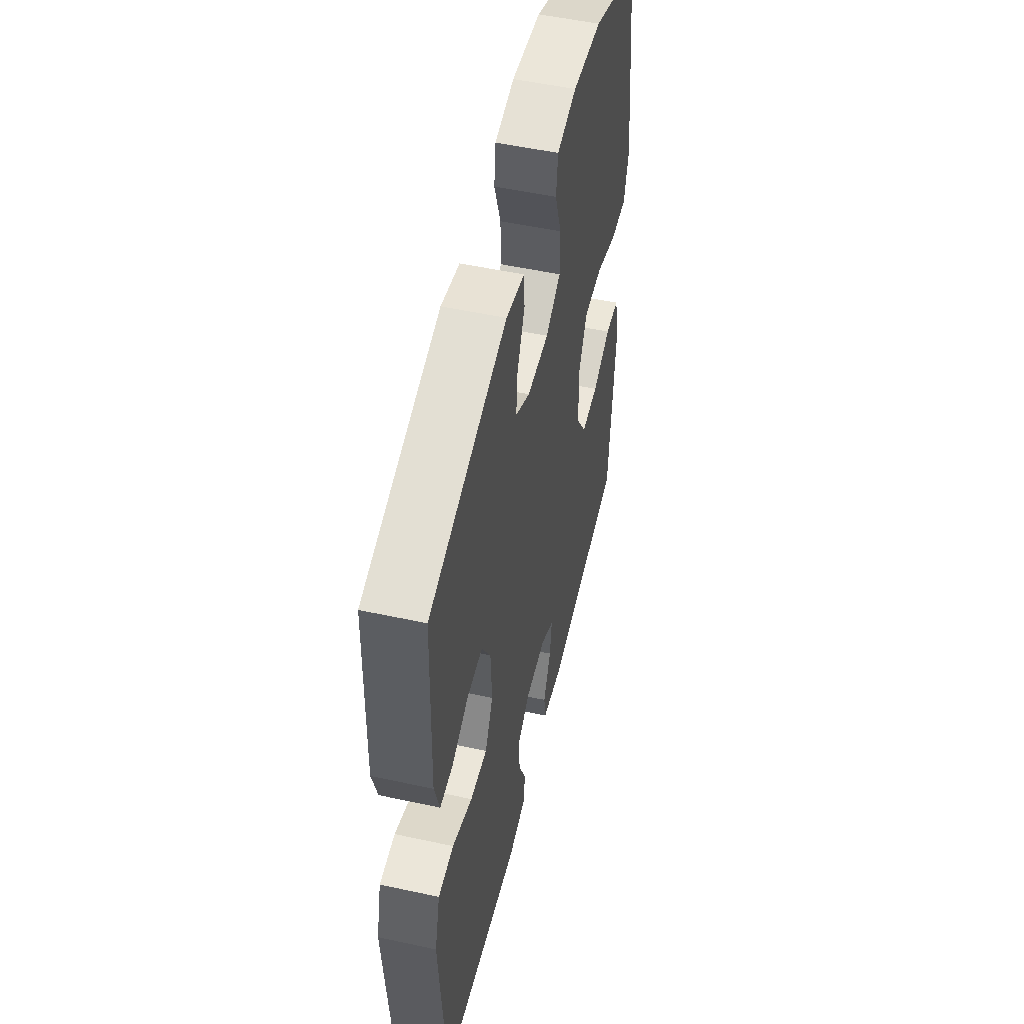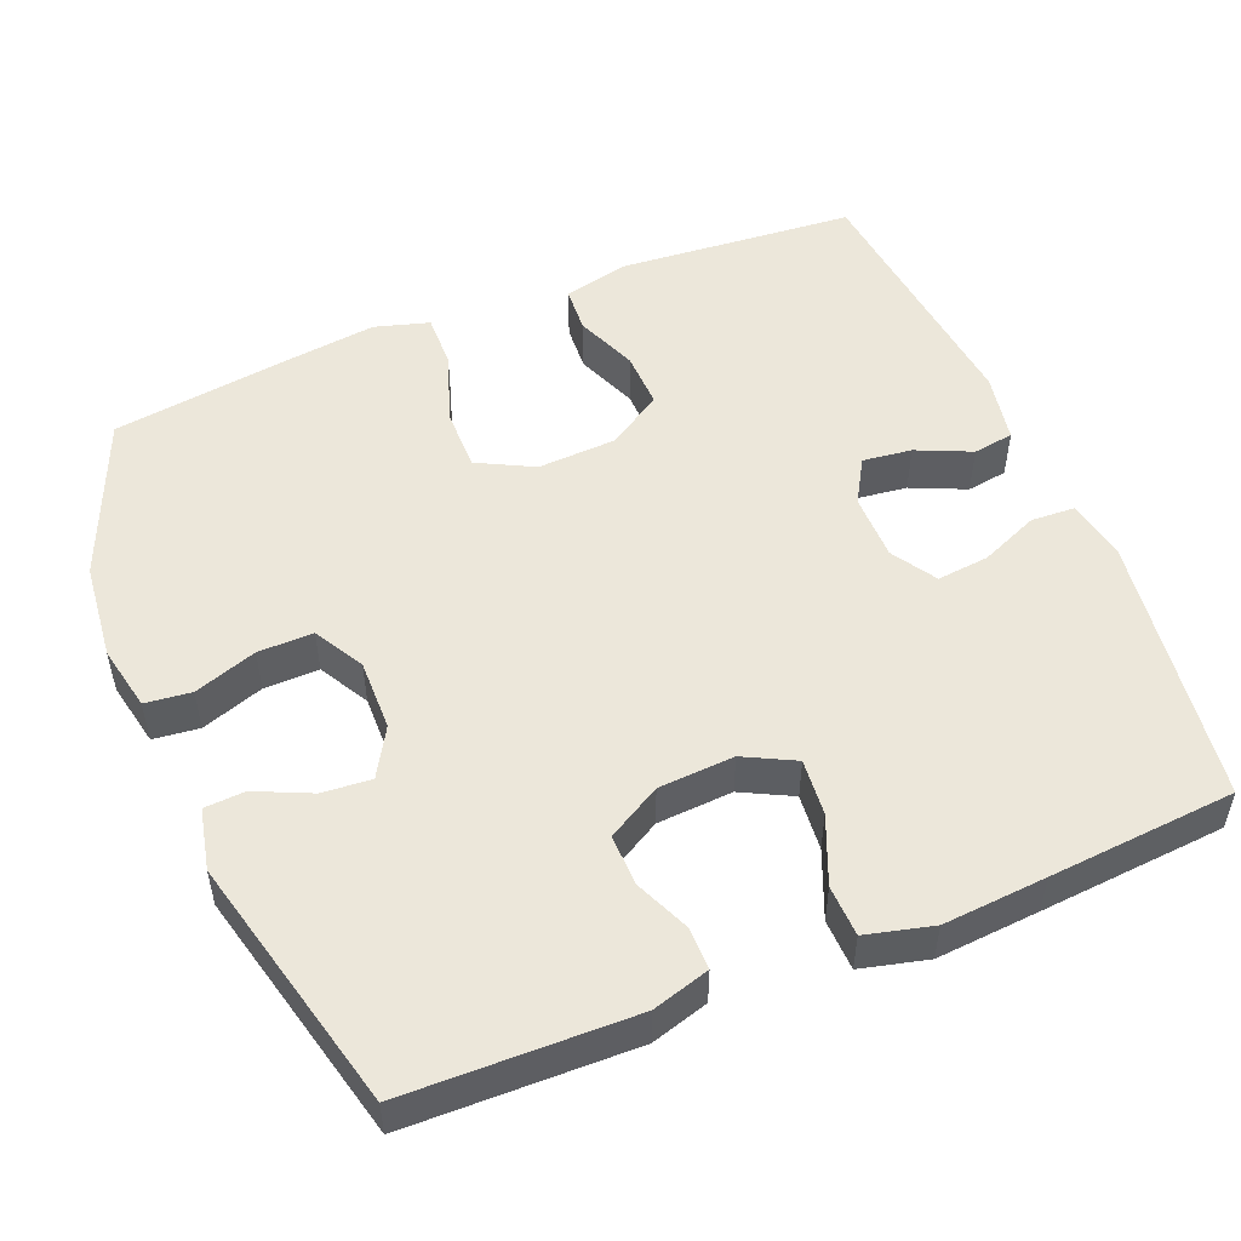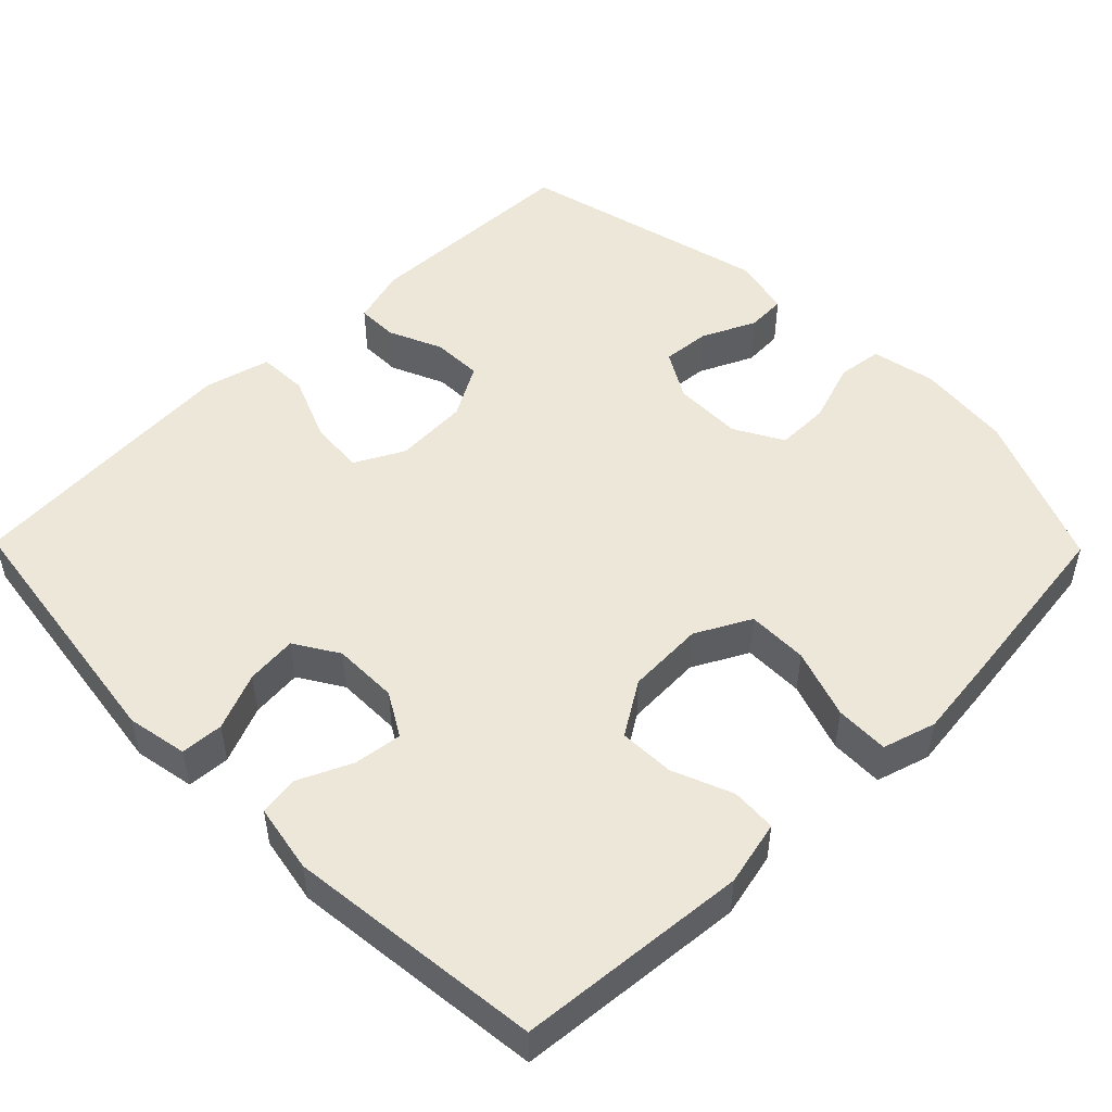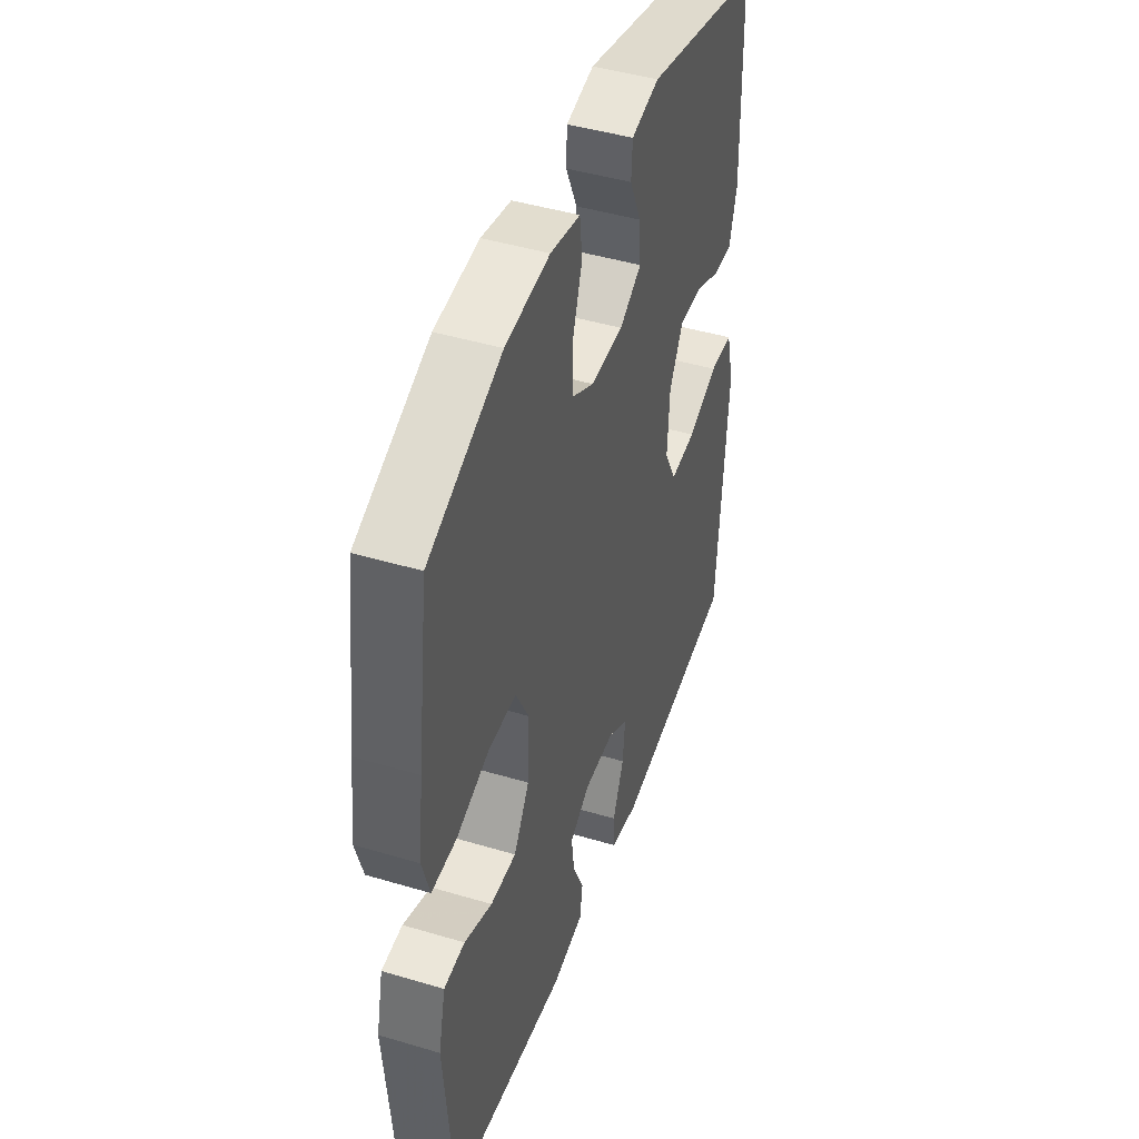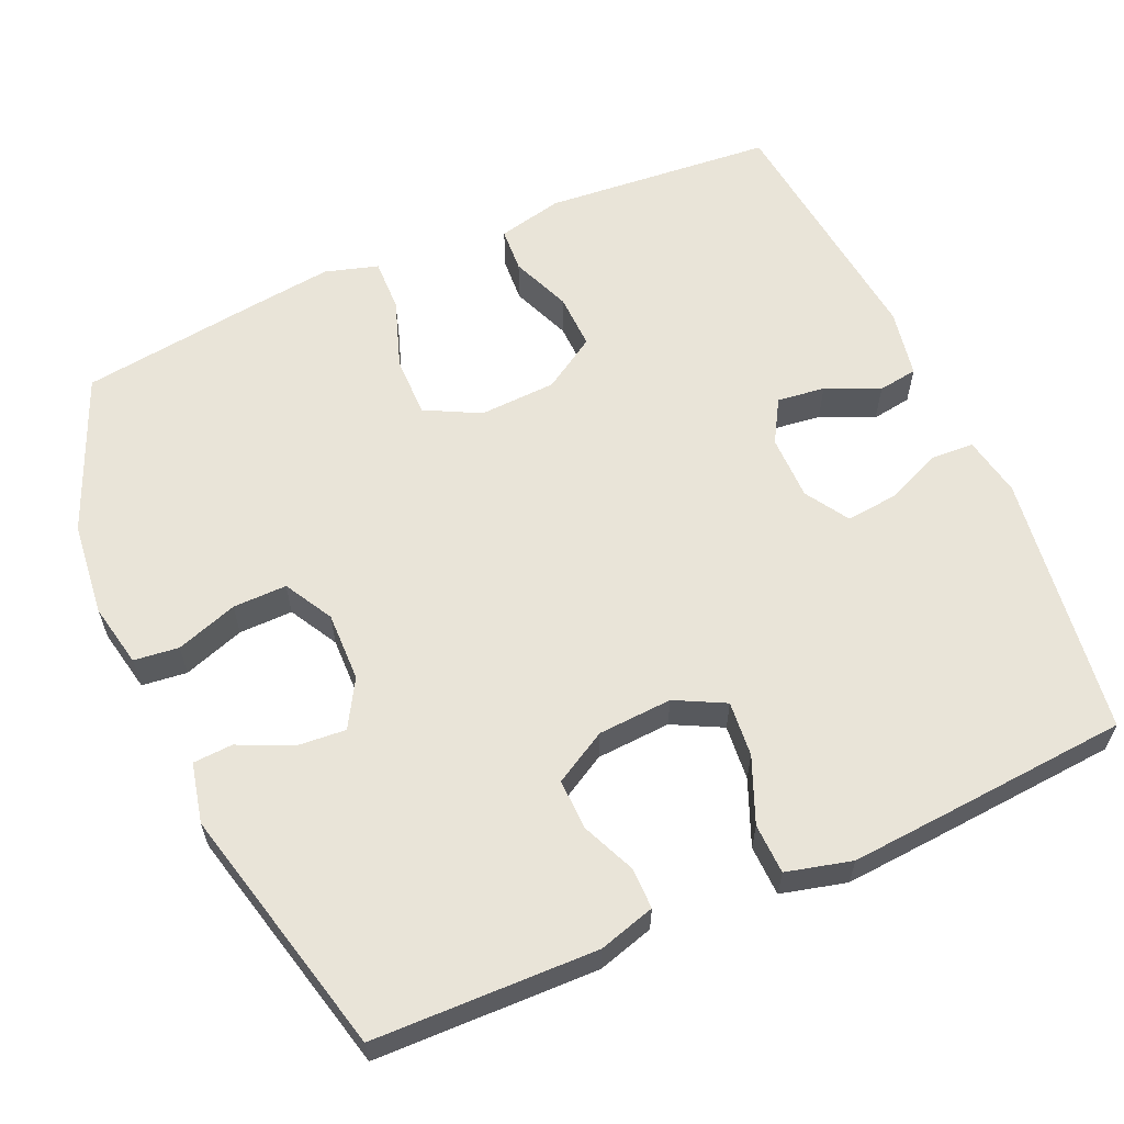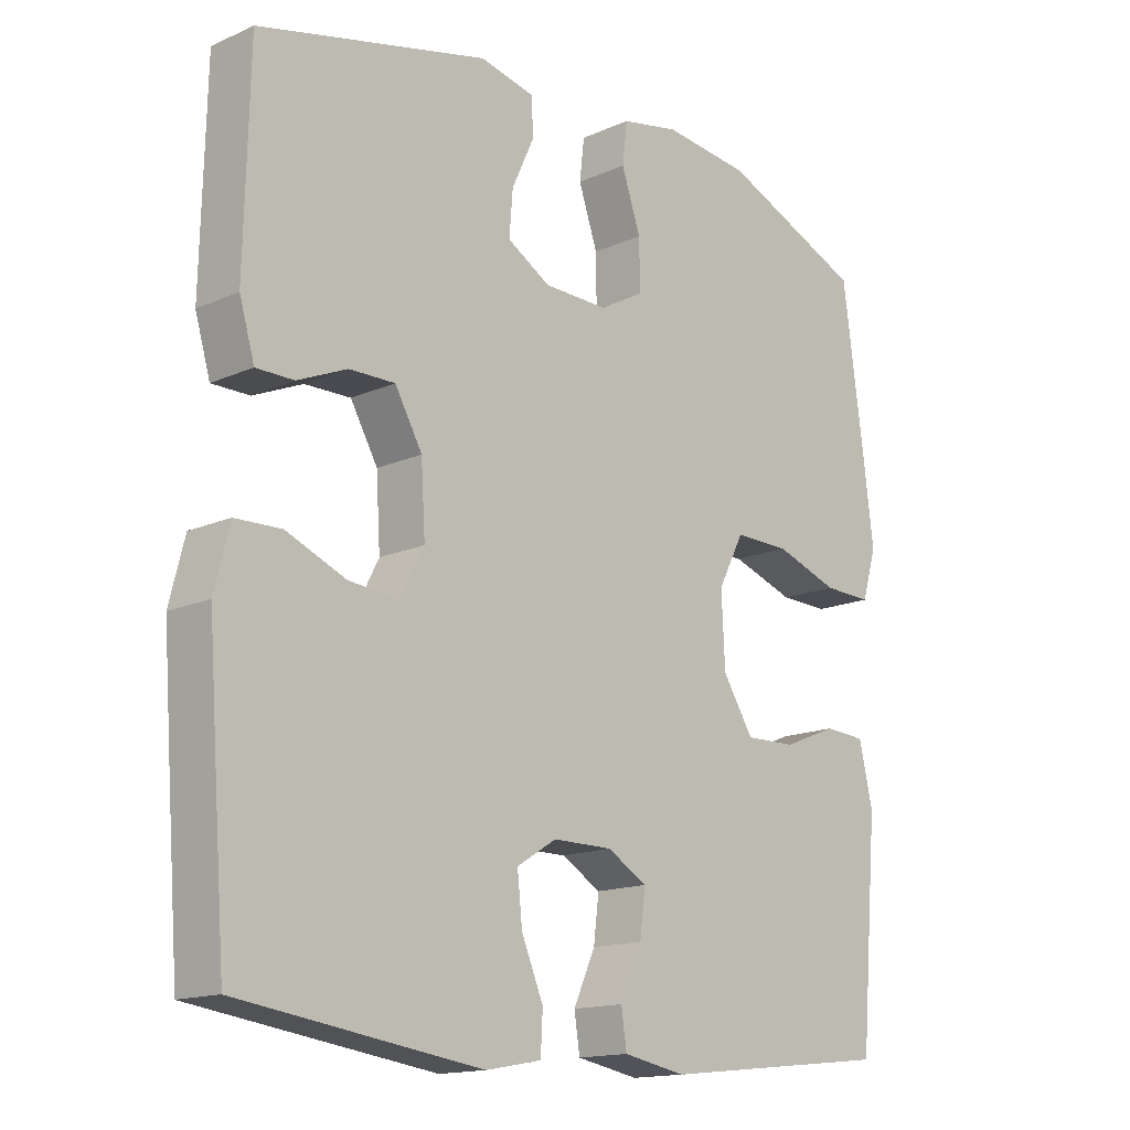
<metadata>
{"format":"obj","ext":"obj","renderer":"f3d","projection":"perspective","resolution":1024,"background":"white","views":[{"elev":52.3,"azim":103.2,"up":"+Z"},{"elev":51.7,"azim":67.6,"up":"+Y"},{"elev":49.8,"azim":-134.5,"up":"+Y"},{"elev":45.0,"azim":-70.9,"up":"+Z"},{"elev":60.4,"azim":66.1,"up":"+Y"},{"elev":-15.2,"azim":133.3,"up":"+Z"}]}
</metadata>
<code>
v 0.5 0.07 -0.5
v 0.147 0.07 -0.55
v 0.066 0.07 -0.535
v 0.063 0.07 -0.478
v 0.095 0.07 -0.402
v 0.102 0.07 -0.334
v 0.044 0.07 -0.298
v -0.043 0.07 -0.298
v -0.101 0.07 -0.332
v -0.093 0.07 -0.396
v -0.061 0.07 -0.467
v -0.069 0.07 -0.52
v -0.16 0.07 -0.537
v -0.5 0.07 -0.5
v -0.526 0.07 -0.193
v -0.506 0.07 -0.106
v -0.446 0.07 -0.102
v -0.366 0.07 -0.134
v -0.292 0.07 -0.136
v -0.247 0.07 -0.065
v -0.242 0.07 0.038
v -0.28 0.07 0.111
v -0.361 0.07 0.11
v -0.454 0.07 0.078
v -0.525 0.07 0.076
v -0.546 0.07 0.147
v -0.532 0.07 0.261
v -0.5 0.07 0.5
v -0.291 0.07 0.588
v -0.164 0.07 0.602
v -0.079 0.07 0.585
v -0.072 0.07 0.525
v -0.1 0.07 0.443
v -0.101 0.07 0.371
v -0.036 0.07 0.335
v 0.057 0.07 0.337
v 0.12 0.07 0.374
v 0.115 0.07 0.438
v 0.082 0.07 0.51
v 0.085 0.07 0.563
v 0.165 0.07 0.581
v 0.5 0.07 0.5
v 0.507 0.07 0.203
v 0.485 0.07 0.128
v 0.43 0.07 0.128
v 0.358 0.07 0.159
v 0.291 0.07 0.16
v 0.251 0.07 0.09
v 0.245 0.07 -0.009
v 0.279 0.07 -0.075
v 0.353 0.07 -0.068
v 0.44 0.07 -0.032
v 0.507 0.07 -0.034
v 0.529 0.07 -0.121
v 0.519 0.07 -0.256
v 0.5 0 -0.5
v 0.147 0 -0.55
v 0.066 0 -0.535
v 0.063 0 -0.478
v 0.095 0 -0.402
v 0.102 0 -0.334
v 0.044 0 -0.298
v -0.043 0 -0.298
v -0.101 0 -0.332
v -0.093 0 -0.396
v -0.061 0 -0.467
v -0.069 0 -0.52
v -0.16 0 -0.537
v -0.5 0 -0.5
v -0.526 0 -0.193
v -0.506 0 -0.106
v -0.446 0 -0.102
v -0.366 0 -0.134
v -0.292 0 -0.136
v -0.247 0 -0.065
v -0.242 0 0.038
v -0.28 0 0.111
v -0.361 0 0.11
v -0.454 0 0.078
v -0.525 0 0.076
v -0.546 0 0.147
v -0.532 0 0.261
v -0.5 0 0.5
v -0.291 0 0.588
v -0.164 0 0.602
v -0.079 0 0.585
v -0.072 0 0.525
v -0.1 0 0.443
v -0.101 0 0.371
v -0.036 0 0.335
v 0.057 0 0.337
v 0.12 0 0.374
v 0.115 0 0.438
v 0.082 0 0.51
v 0.085 0 0.563
v 0.165 0 0.581
v 0.5 0 0.5
v 0.507 0 0.203
v 0.485 0 0.128
v 0.43 0 0.128
v 0.358 0 0.159
v 0.291 0 0.16
v 0.251 0 0.09
v 0.245 0 -0.009
v 0.279 0 -0.075
v 0.353 0 -0.068
v 0.44 0 -0.032
v 0.507 0 -0.034
v 0.529 0 -0.121
v 0.519 0 -0.256
f 3 4 5
f 2 3 5
f 1 2 5
f 55 1 5
f 54 55 5
f 53 54 5
f 52 53 5
f 51 52 5
f 50 51 5 6
f 49 50 6 7
f 48 49 7 8
f 47 48 8 9
f 44 45 46
f 43 44 46
f 42 43 46
f 41 42 46
f 40 41 46
f 39 40 46
f 38 39 46
f 37 38 46 47
f 36 37 47 9
f 31 32 33
f 30 31 33
f 29 30 33
f 28 29 33
f 27 28 33
f 26 27 33
f 25 26 33
f 24 25 33
f 23 24 33
f 22 23 33 34
f 21 22 34 35
f 16 17 18
f 15 16 18
f 14 15 18
f 13 14 18
f 12 13 18
f 11 12 18
f 10 11 18
f 9 10 18 19
f 35 36 9
f 21 35 9
f 20 21 9
f 9 19 20
f 60 59 58
f 60 58 57
f 60 57 56
f 60 56 110
f 60 110 109
f 60 109 108
f 60 108 107
f 60 107 106
f 61 60 106 105
f 62 61 105 104
f 63 62 104 103
f 64 63 103 102
f 101 100 99
f 101 99 98
f 101 98 97
f 101 97 96
f 101 96 95
f 101 95 94
f 101 94 93
f 102 101 93 92
f 64 102 92 91
f 88 87 86
f 88 86 85
f 88 85 84
f 88 84 83
f 88 83 82
f 88 82 81
f 88 81 80
f 88 80 79
f 88 79 78
f 89 88 78 77
f 90 89 77 76
f 73 72 71
f 73 71 70
f 73 70 69
f 73 69 68
f 73 68 67
f 73 67 66
f 73 66 65
f 74 73 65 64
f 64 91 90
f 64 90 76
f 64 76 75
f 75 74 64
f 1 56 57 2
f 2 57 58 3
f 3 58 59 4
f 4 59 60 5
f 5 60 61 6
f 6 61 62 7
f 7 62 63 8
f 8 63 64 9
f 9 64 65 10
f 10 65 66 11
f 11 66 67 12
f 12 67 68 13
f 13 68 69 14
f 14 69 70 15
f 15 70 71 16
f 16 71 72 17
f 17 72 73 18
f 18 73 74 19
f 19 74 75 20
f 20 75 76 21
f 21 76 77 22
f 22 77 78 23
f 23 78 79 24
f 24 79 80 25
f 25 80 81 26
f 26 81 82 27
f 27 82 83 28
f 28 83 84 29
f 29 84 85 30
f 30 85 86 31
f 31 86 87 32
f 32 87 88 33
f 33 88 89 34
f 34 89 90 35
f 35 90 91 36
f 36 91 92 37
f 37 92 93 38
f 38 93 94 39
f 39 94 95 40
f 40 95 96 41
f 41 96 97 42
f 42 97 98 43
f 43 98 99 44
f 44 99 100 45
f 45 100 101 46
f 46 101 102 47
f 47 102 103 48
f 48 103 104 49
f 49 104 105 50
f 50 105 106 51
f 51 106 107 52
f 52 107 108 53
f 53 108 109 54
f 54 109 110 55
f 55 110 56 1

</code>
